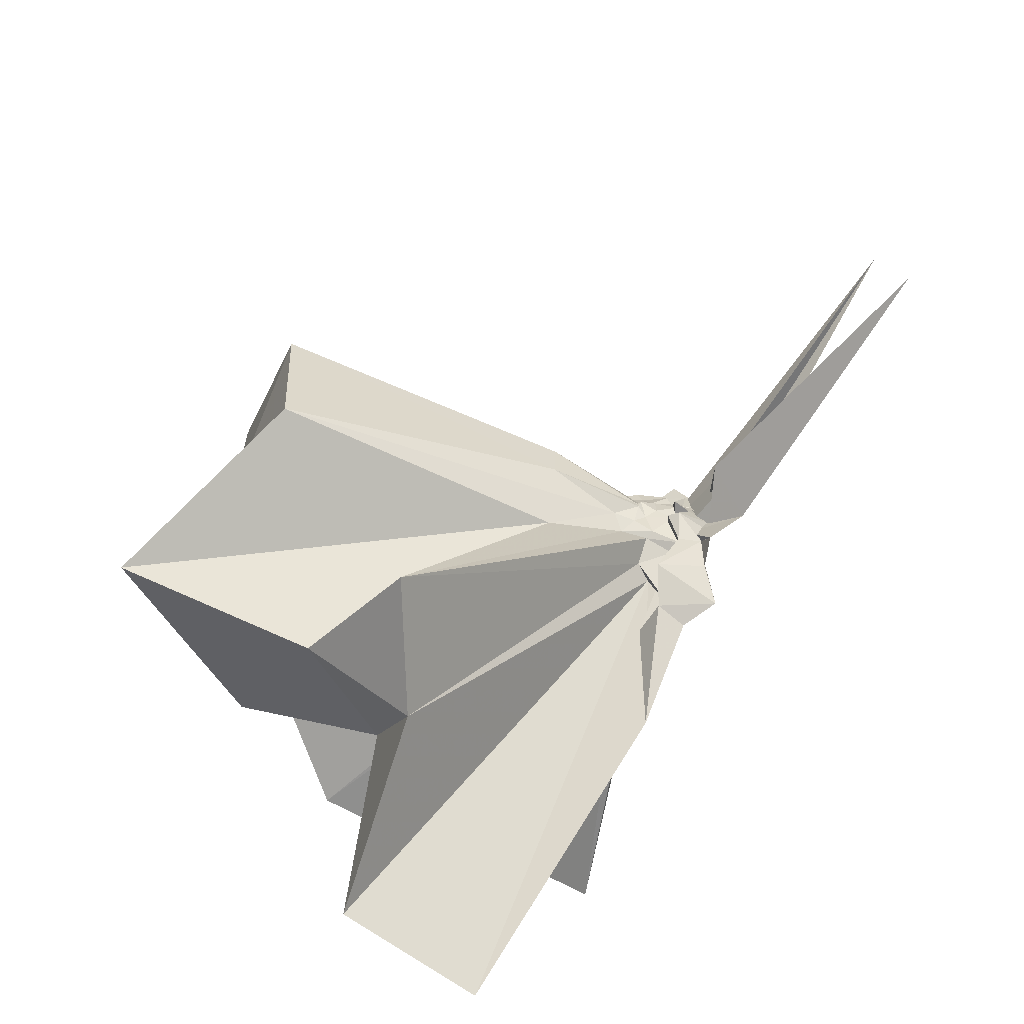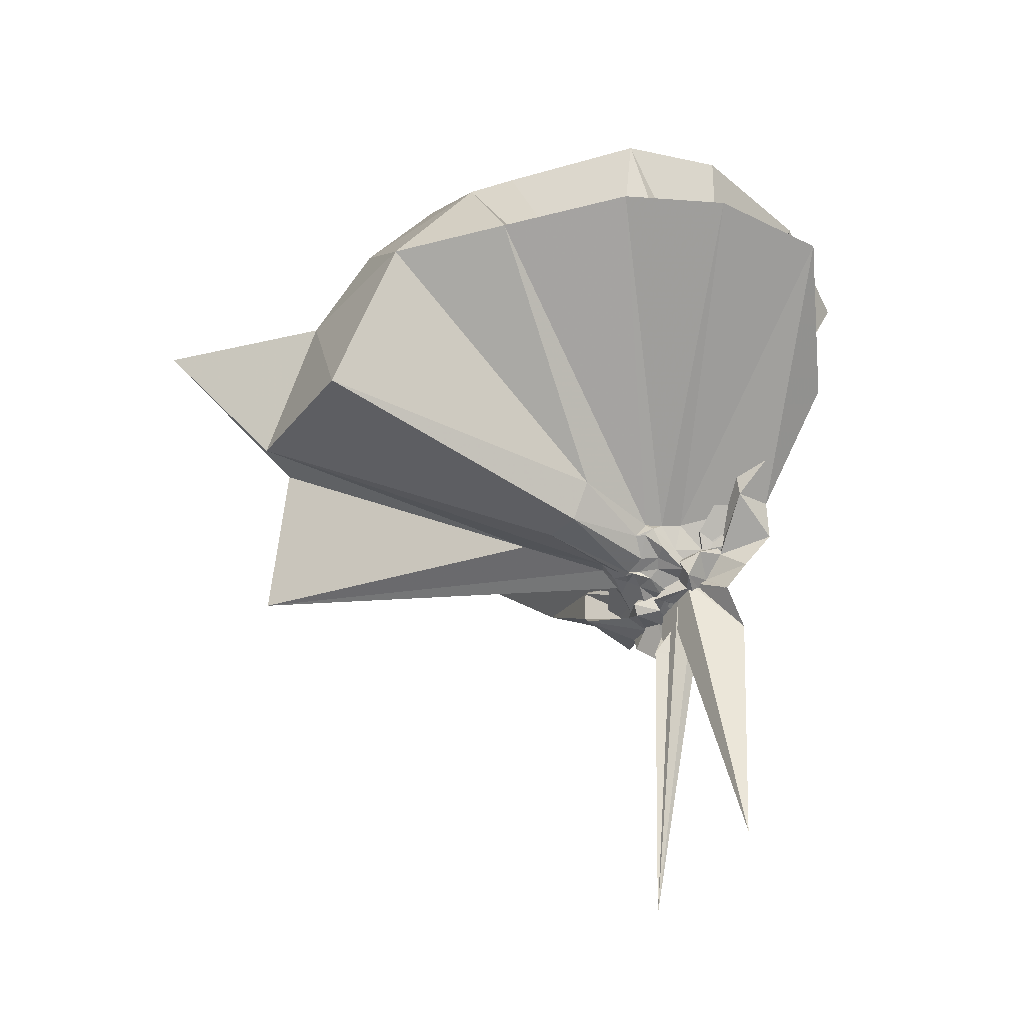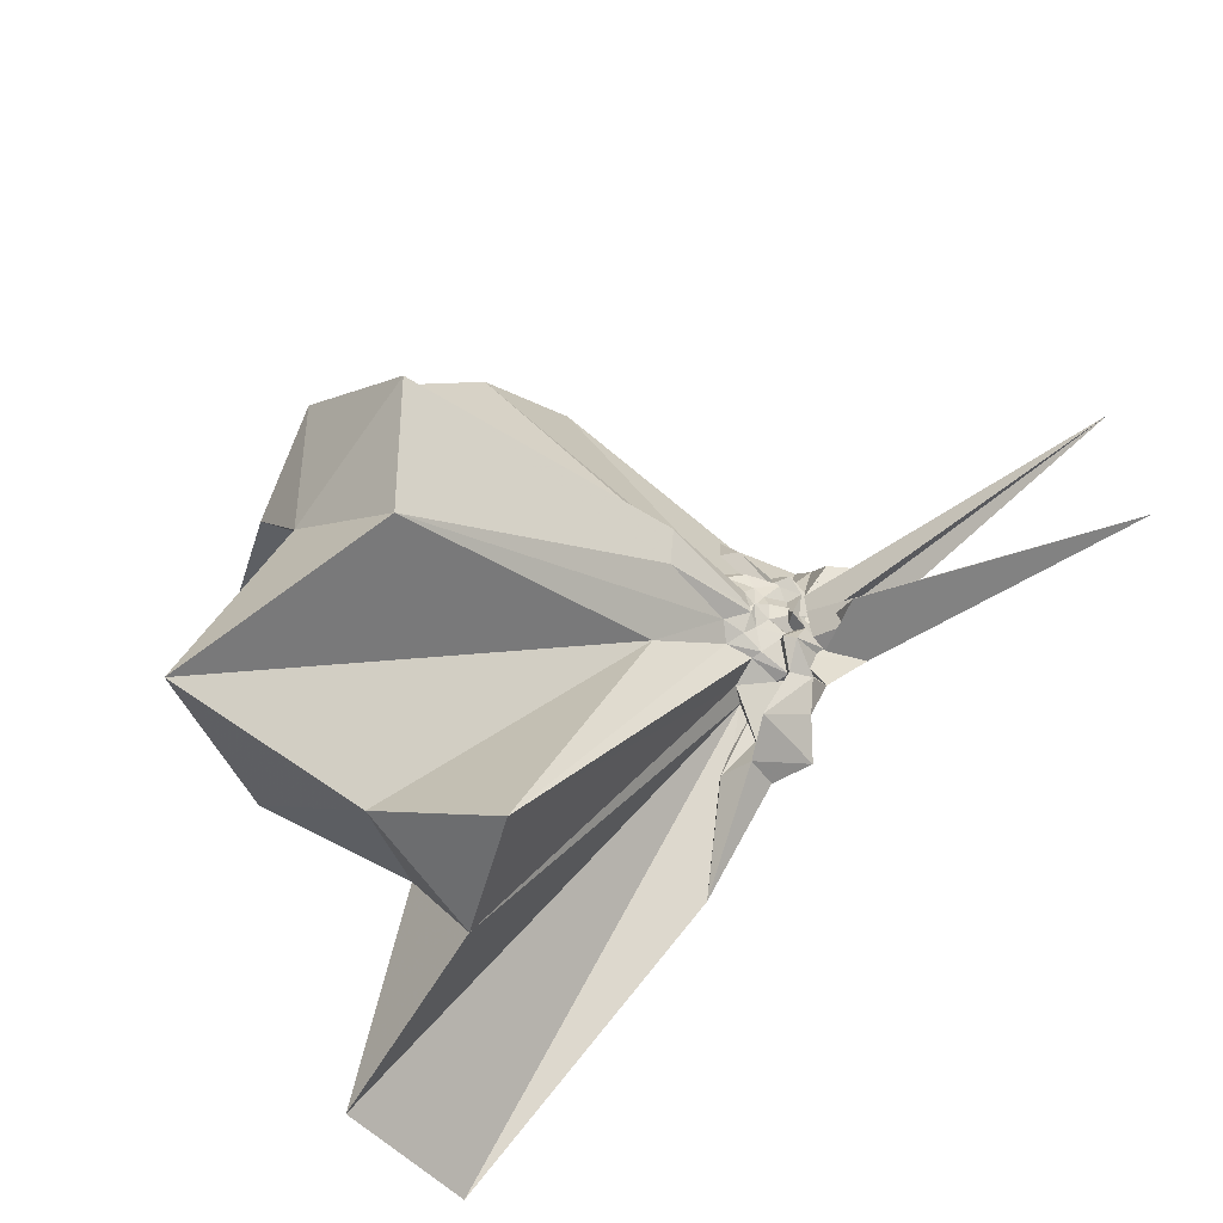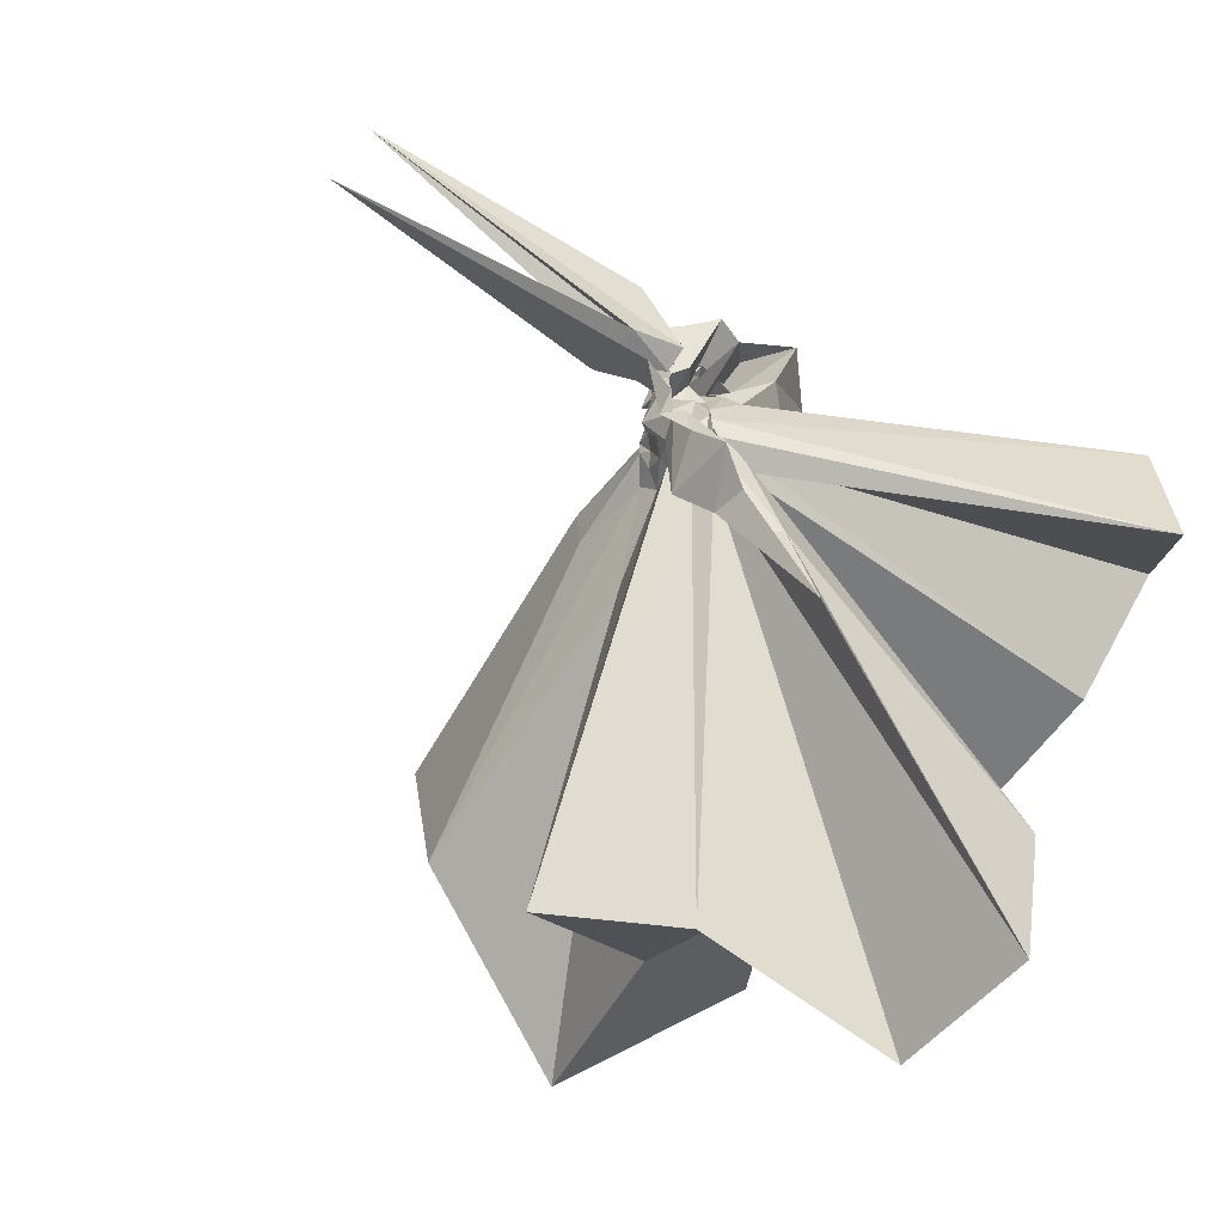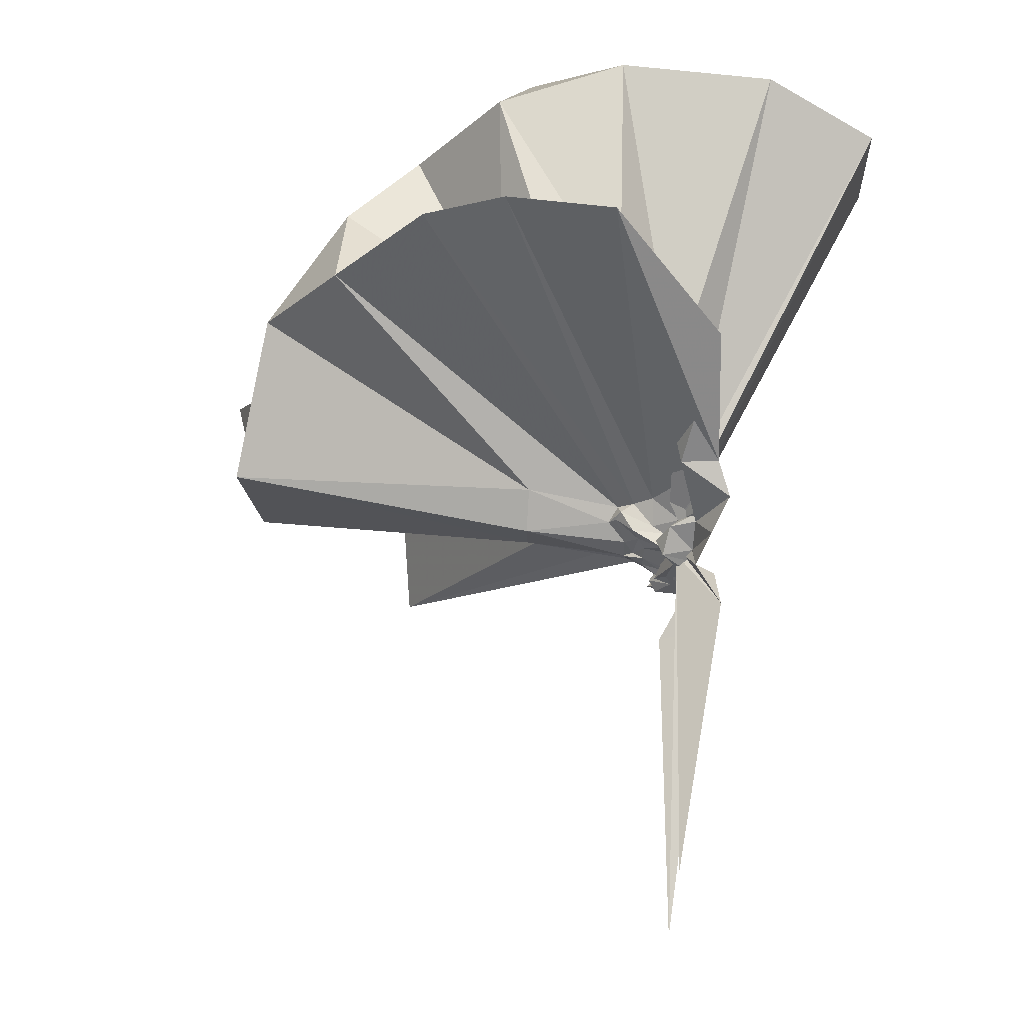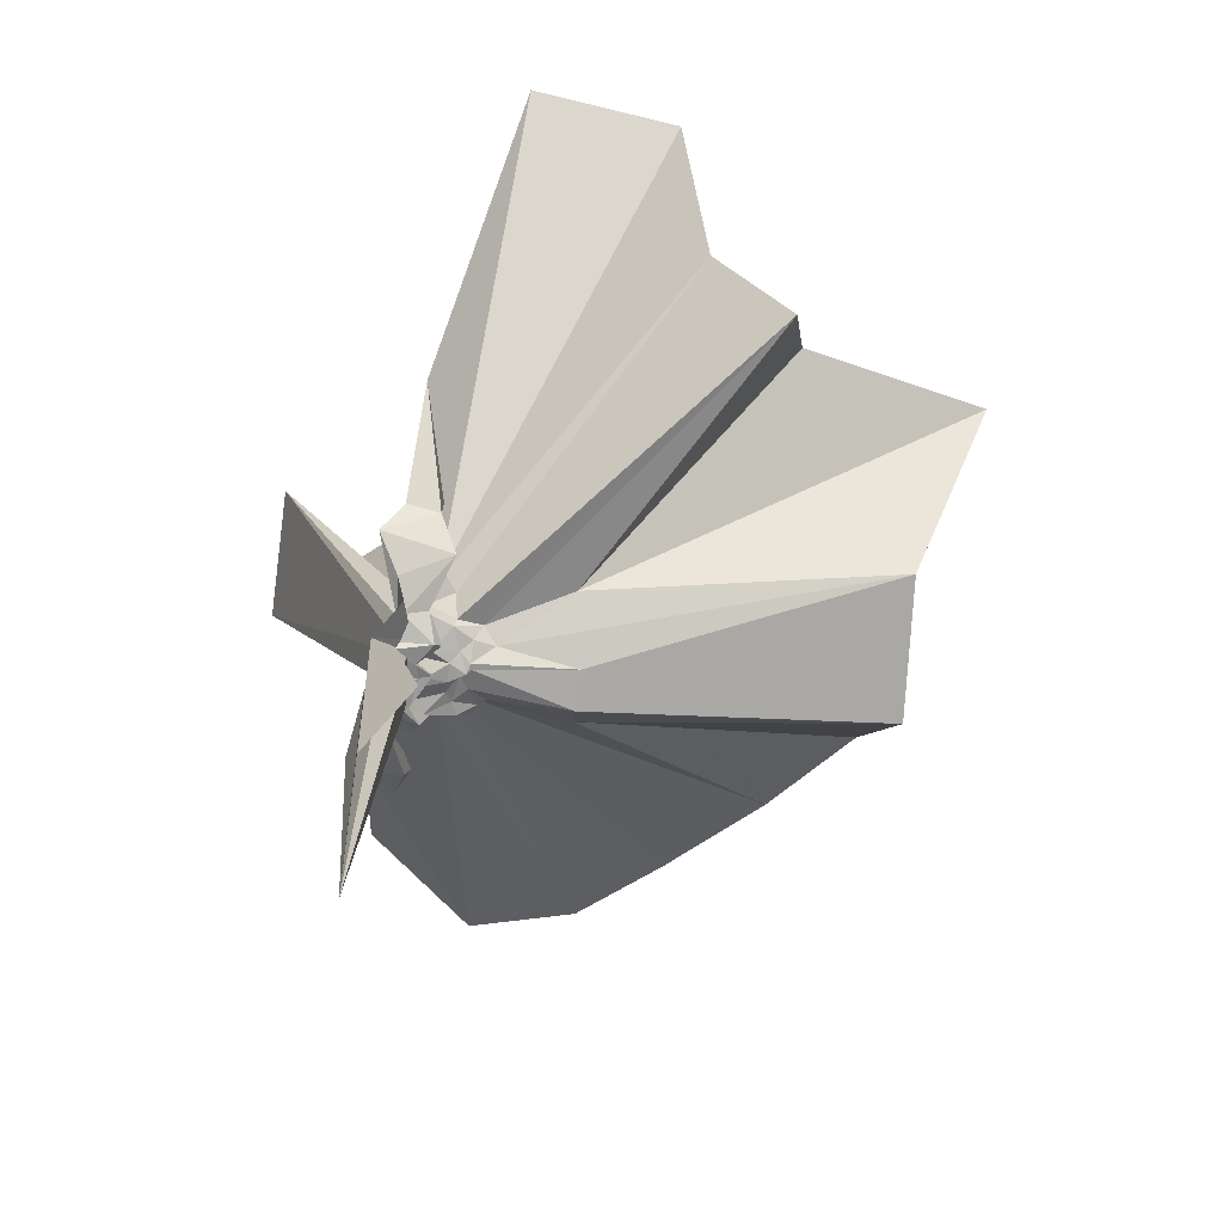
<metadata>
{"format":"obj","ext":"obj","renderer":"f3d","projection":"perspective","resolution":1024,"background":"white","views":[{"elev":-67.3,"azim":148.3,"up":"+Y"},{"elev":-42.0,"azim":141.9,"up":"+Z"},{"elev":-43.0,"azim":131.8,"up":"+Y"},{"elev":-58.1,"azim":-126.5,"up":"+Y"},{"elev":65.7,"azim":-173.8,"up":"+Y"},{"elev":-69.2,"azim":-8.8,"up":"+Z"}]}
</metadata>
<code>
v -0.9288 -0.1152 1.125
v -1.03 -0.07824 -0.04742
v -0.006242 -0.1001 0.5975
v -0.1211 0.1721 0.6843
v -0.5219 0.2413 0.4093
v -0.6438 0.3772 0.4433
v -0.7491 0.4323 0.4738
v -0.901 0.4436 0.4238
v -1.005 0.2285 0.2545
v -0.9747 0.0469 0.1118
v -0.9836 0.04744 0.128
v -0.9824 -0.04986 0.0878
v -0.9803 -0.1034 0.09357
v -0.9791 -0.1196 0.09173
v -0.9738 -0.1874 0.1195
v -0.9837 -0.2258 0.1236
v -1.005 -0.4124 0.2396
v -0.9003 -1.185 0.8317
v -0.5561 -1.157 0.8194
v -0.4893 -0.7444 0.6004
v -0.2069 -0.637 0.7539
v -0.81 -0.1307 0.1927
v 0.04118 0.08484 0.4264
v -0.1301 0.2942 0.4551
v -0.3331 0.511 0.5088
v -0.5204 0.6547 0.4868
v -0.7635 0.7072 0.453
v -1.016 0.4416 0.3169
v -0.9372 0.2038 0.1876
v -0.9451 0.05351 0.07804
v -0.9655 0.01006 0.09021
v -0.9961 -0.09558 0.07479
v -0.9926 -0.1073 0.07425
v -0.9734 -0.1943 0.0799
v -0.9684 -0.2307 0.06881
v -0.9566 -0.4112 0.1859
v -1.03 -0.642 0.2921
v -0.9461 -0.259 0.1187
v -0.4712 -0.9711 0.4163
v -0.236 -0.7861 0.4732
v 0.2054 -0.6852 0.5656
v 0.03691 -0.2606 0.4371
v -0.617 0.005705 0.09628
v -0.8271 -0.01822 0.08549
v -0.8628 0.003697 0.08776
v -0.905 0.02705 0.0955
v -1.044 0.1979 0.1259
v -0.9596 0.1921 0.1171
v -1.007 0.06366 0.0513
v -0.9683 0.03502 0.04198
v -0.9478 -0.02333 0.04411
v -1.002 -0.101 0.03442
v -0.9623 -0.1516 0.04367
v -0.9869 -0.2205 0.04141
v -1.017 -0.2665 0.0374
v -0.9583 -0.4163 0.1043
v -1.035 -0.4231 0.1146
v -0.9042 -0.2495 0.09487
v -0.2942 -0.9389 0.151
v -0.6512 -0.2892 0.1043
v 0.05152 -0.4251 0.1342
v 0.0834 -0.09596 0.1011
v -0.8091 -0.03551 0.0521
v -0.835 0.001796 0.06505
v -0.9116 -0.00414 0.03916
v -0.9715 0.0305 0.04636
v -1.077 0.1682 0.05388
v -1.008 0.0581 0.03318
v -0.9503 0.04483 0.0207
v -0.9225 -0.002789 0.002914
v -0.9499 -0.05013 0.003529
v -0.9612 -0.1173 0.002285
v -0.9169 -0.1737 -0.02581
v -0.9541 -0.2399 -0.008327
v -0.9149 -0.356 0.03478
v -1.081 -0.3837 0.03941
v -0.9608 -0.2387 0.03174
v -0.8948 -0.2107 0.04152
v -0.8361 -0.1986 0.06199
v -0.8048 -0.1633 0.04122
v -0.6214 -0.1439 0.02786
v -0.6201 -0.05244 0.01677
v -0.8262 -0.01989 0.05344
v -0.8662 -0.002852 0.02366
v -0.9397 -0.00681 0.02431
v -1.018 -0.008002 0.0108
v -1.045 0.1083 -0.01361
v -1.008 -0.0003401 -0.01246
v -0.9405 0.007694 -0.03572
v -0.9677 -0.0305 -0.0412
v -0.9281 -0.1116 -0.04566
v -0.9665 -0.1322 -0.04793
v -0.9332 -0.1826 -0.04913
v -1.007 -0.232 -0.02888
v -1.029 -0.3051 -0.00278
v -1.018 -0.2131 -0.009403
v -0.9637 -0.2338 0.0004102
v -0.8998 -0.2025 0.02049
v -0.8537 -0.1755 0.02831
v -0.8535 -0.1302 0.006574
v -0.8506 -0.1162 0.007318
v -0.8505 -0.0665 0.0198
v -0.1809 -0.08005 0.8765
v -0.2687 0.1471 0.8608
v -0.4613 0.398 0.8951
v -0.7853 0.3468 0.4515
v -0.9278 0.179 0.3378
v -0.9793 0.01327 0.1487
v -1.005 0.01152 0.154
v -0.9831 -0.09105 0.08763
v -0.9737 -0.1305 0.1029
v -0.9857 -0.1304 0.09376
v -0.9918 -0.1963 0.1651
v -0.929 -0.7942 0.8833
v -0.8443 -0.331 0.3165
v -0.8758 -0.171 0.186
v -0.8432 -0.1439 0.2068
v -0.4067 -0.08642 0.969
v -0.52 0.1987 1.077
v -0.7378 0.4137 1.017
v -1.086 0.3455 1.061
v -1.343 0.2218 1.005
v -1.349 -0.0937 1.033
v -0.9582 -0.152 0.2055
v -0.9512 -0.1492 0.2138
v -0.913 -0.1598 0.2105
v -0.8765 -0.1395 0.2295
v -0.616 -0.1218 1.132
v -0.7937 0.1797 1.134
v -1.165 0.1005 1.142
v -0.9632 -0.1191 0.1858
v -0.9415 -0.1415 0.1972
v -0.8811 -0.03511 0.0172
v -0.9372 -0.005433 -0.01082
v -0.9907 -0.02565 -0.01611
v -1.016 0.06547 -0.0766
v -1 -0.02058 -0.03151
v -1.034 -0.06708 -0.05553
v -0.9548 -0.1014 -0.0421
v -1.033 -0.1589 -0.05882
v -1.023 -0.1743 -0.04289
v -1.008 -0.2743 -0.06283
v -0.9813 -0.1722 -0.009426
v -0.9364 -0.1556 -0.02118
v -0.8783 -0.152 0.01427
v -0.8588 -0.1061 0.001005
v -0.8715 -0.09896 0.008925
v -0.8977 -0.0579 0.004524
v -0.9724 -0.03412 -0.01281
v -1.081 0.04787 -0.1575
v -1.065 -0.05739 -0.04195
v -1.018 -0.09217 -0.04665
v -0.9531 -0.1432 -0.1848
v -1.063 -0.2112 -0.132
v -0.9837 -0.1392 -0.01048
v -0.8973 -0.1289 -0.0063
v -0.8964 -0.08664 -0.007658
v -0.9818 -0.1115 -0.04955
v -1.038 0.04987 -0.79
v -1.06 -0.1116 -0.1634
v -1.038 -0.2746 -0.8512
v -0.977 -0.07507 -0.04448
f 3 23 4
f 4 23 24
f 4 24 5
f 5 24 25
f 5 25 6
f 6 25 26
f 6 26 7
f 7 26 27
f 7 27 8
f 8 27 28
f 8 28 9
f 9 28 29
f 9 29 10
f 10 29 30
f 10 30 11
f 11 30 31
f 11 31 12
f 12 31 32
f 12 32 13
f 13 32 33
f 13 33 14
f 14 33 34
f 14 34 15
f 15 34 35
f 15 35 16
f 16 35 36
f 16 36 17
f 17 36 37
f 17 37 18
f 18 37 38
f 18 38 19
f 19 38 39
f 19 39 20
f 20 39 40
f 20 40 21
f 21 40 41
f 21 41 22
f 22 41 42
f 22 42 3
f 3 42 23
f 23 43 24
f 24 43 44
f 24 44 25
f 25 44 45
f 25 45 26
f 26 45 46
f 26 46 27
f 27 46 47
f 27 47 28
f 28 47 48
f 28 48 29
f 29 48 49
f 29 49 30
f 30 49 50
f 30 50 31
f 31 50 51
f 31 51 32
f 32 51 52
f 32 52 33
f 33 52 53
f 33 53 34
f 34 53 54
f 34 54 35
f 35 54 55
f 35 55 36
f 36 55 56
f 36 56 37
f 37 56 57
f 37 57 38
f 38 57 58
f 38 58 39
f 39 58 59
f 39 59 40
f 40 59 60
f 40 60 41
f 41 60 61
f 41 61 42
f 42 61 62
f 42 62 23
f 23 62 43
f 43 63 44
f 44 63 64
f 44 64 45
f 45 64 65
f 45 65 46
f 46 65 66
f 46 66 47
f 47 66 67
f 47 67 48
f 48 67 68
f 48 68 49
f 49 68 69
f 49 69 50
f 50 69 70
f 50 70 51
f 51 70 71
f 51 71 52
f 52 71 72
f 52 72 53
f 53 72 73
f 53 73 54
f 54 73 74
f 54 74 55
f 55 74 75
f 55 75 56
f 56 75 76
f 56 76 57
f 57 76 77
f 57 77 58
f 58 77 78
f 58 78 59
f 59 78 79
f 59 79 60
f 60 79 80
f 60 80 61
f 61 80 81
f 61 81 62
f 62 81 82
f 62 82 43
f 43 82 63
f 63 83 64
f 64 83 84
f 64 84 65
f 65 84 85
f 65 85 66
f 66 85 86
f 66 86 67
f 67 86 87
f 67 87 68
f 68 87 88
f 68 88 69
f 69 88 89
f 69 89 70
f 70 89 90
f 70 90 71
f 71 90 91
f 71 91 72
f 72 91 92
f 72 92 73
f 73 92 93
f 73 93 74
f 74 93 94
f 74 94 75
f 75 94 95
f 75 95 76
f 76 95 96
f 76 96 77
f 77 96 97
f 77 97 78
f 78 97 98
f 78 98 79
f 79 98 99
f 79 99 80
f 80 99 100
f 80 100 81
f 81 100 101
f 81 101 82
f 82 101 102
f 82 102 63
f 63 102 83
f 103 104 118
f 104 119 118
f 104 105 119
f 105 120 119
f 105 106 120
f 106 107 120
f 107 121 120
f 107 108 121
f 108 122 121
f 108 109 122
f 109 110 122
f 110 123 122
f 110 111 123
f 111 124 123
f 111 112 124
f 112 113 124
f 113 125 124
f 113 114 125
f 114 126 125
f 114 115 126
f 115 116 126
f 116 127 126
f 116 117 127
f 117 118 127
f 117 103 118
f 118 119 128
f 119 129 128
f 119 120 129
f 120 121 129
f 121 130 129
f 121 122 130
f 122 123 130
f 123 131 130
f 123 124 131
f 124 125 131
f 125 132 131
f 125 126 132
f 126 127 132
f 127 128 132
f 127 118 128
f 133 148 134
f 134 148 149
f 134 149 135
f 135 149 150
f 135 150 136
f 136 150 137
f 137 150 151
f 137 151 138
f 138 151 152
f 138 152 139
f 139 152 140
f 140 152 153
f 140 153 141
f 141 153 154
f 141 154 142
f 142 154 143
f 143 154 155
f 143 155 144
f 144 155 156
f 144 156 145
f 145 156 146
f 146 156 157
f 146 157 147
f 147 157 148
f 147 148 133
f 148 158 149
f 149 158 159
f 149 159 150
f 150 159 151
f 151 159 160
f 151 160 152
f 152 160 153
f 153 160 161
f 153 161 154
f 154 161 155
f 155 161 162
f 155 162 156
f 156 162 157
f 157 162 158
f 157 158 148
f 3 4 103
f 103 4 104
f 4 5 104
f 104 5 105
f 5 6 105
f 105 6 106
f 6 7 106
f 7 8 106
f 106 8 107
f 8 9 107
f 107 9 108
f 9 10 108
f 108 10 109
f 10 11 109
f 11 12 109
f 109 12 110
f 12 13 110
f 110 13 111
f 13 14 111
f 111 14 112
f 14 15 112
f 15 16 112
f 112 16 113
f 16 17 113
f 113 17 114
f 17 18 114
f 114 18 115
f 18 19 115
f 19 20 115
f 115 20 116
f 20 21 116
f 116 21 117
f 21 22 117
f 117 22 103
f 22 3 103
f 83 133 84
f 84 133 134
f 84 134 85
f 85 134 135
f 85 135 86
f 86 135 136
f 86 136 87
f 87 136 88
f 88 136 137
f 88 137 89
f 89 137 138
f 89 138 90
f 90 138 139
f 90 139 91
f 91 139 92
f 92 139 140
f 92 140 93
f 93 140 141
f 93 141 94
f 94 141 142
f 94 142 95
f 95 142 96
f 96 142 143
f 96 143 97
f 97 143 144
f 97 144 98
f 98 144 145
f 98 145 99
f 99 145 100
f 100 145 146
f 100 146 101
f 101 146 147
f 101 147 102
f 102 147 133
f 102 133 83
f 128 129 1
f 129 130 1
f 130 131 1
f 131 132 1
f 132 128 1
f 159 158 2
f 160 159 2
f 161 160 2
f 162 161 2
f 158 162 2

</code>
